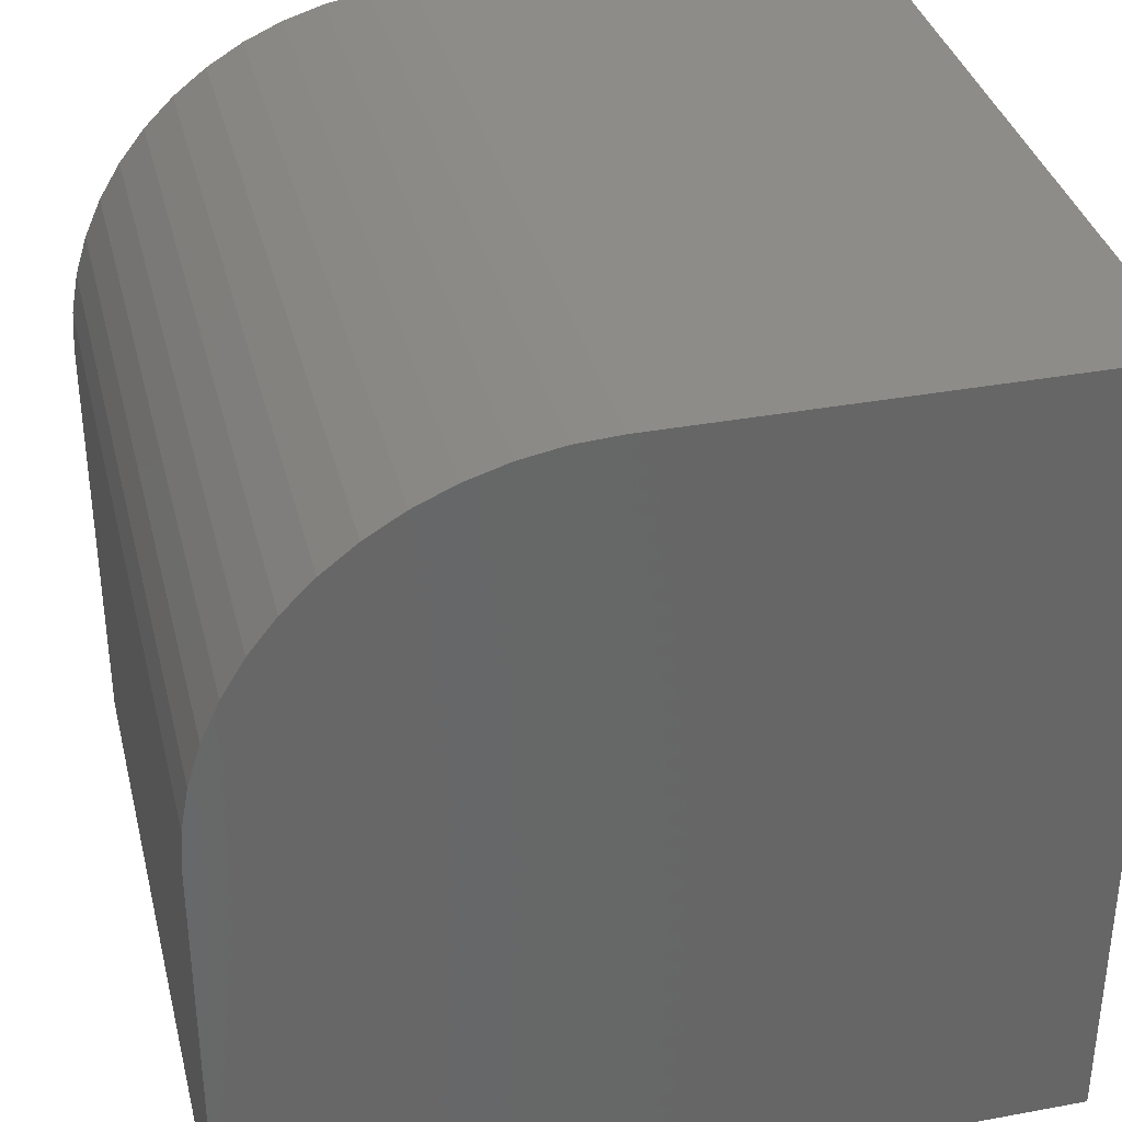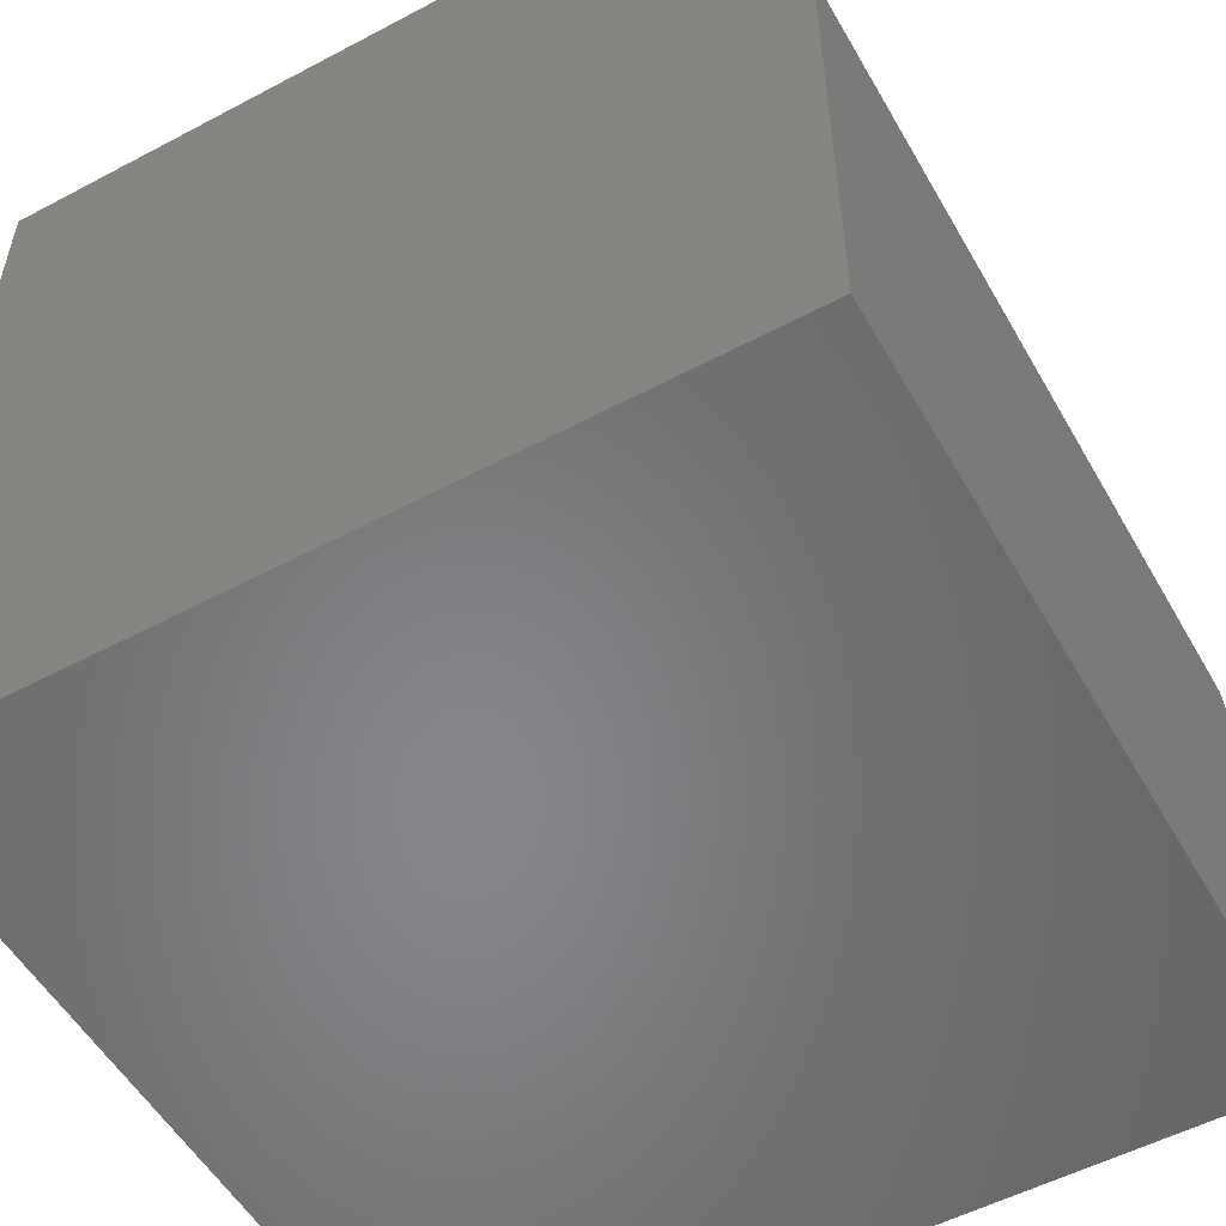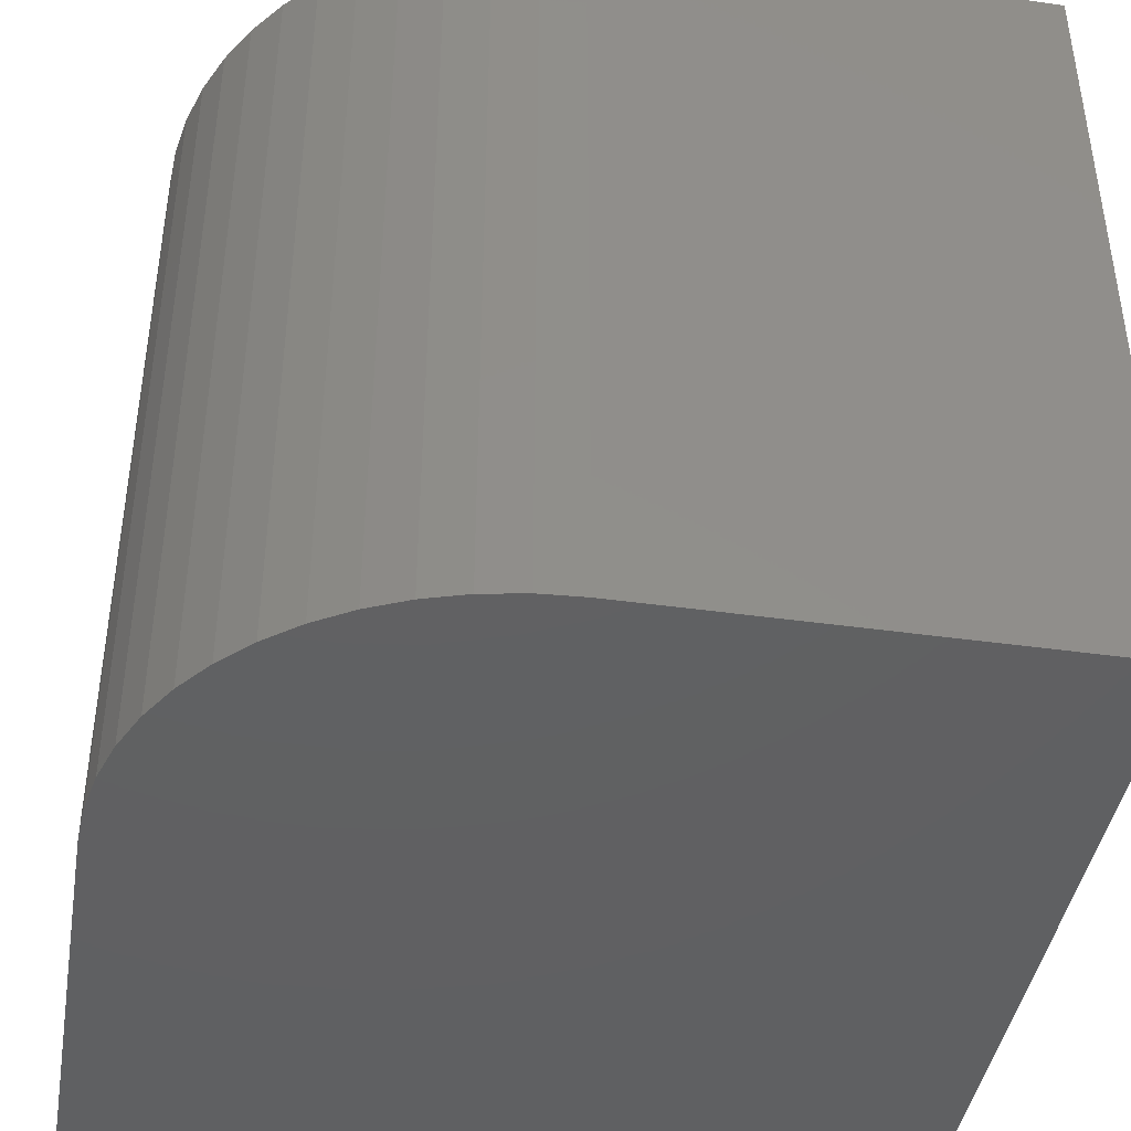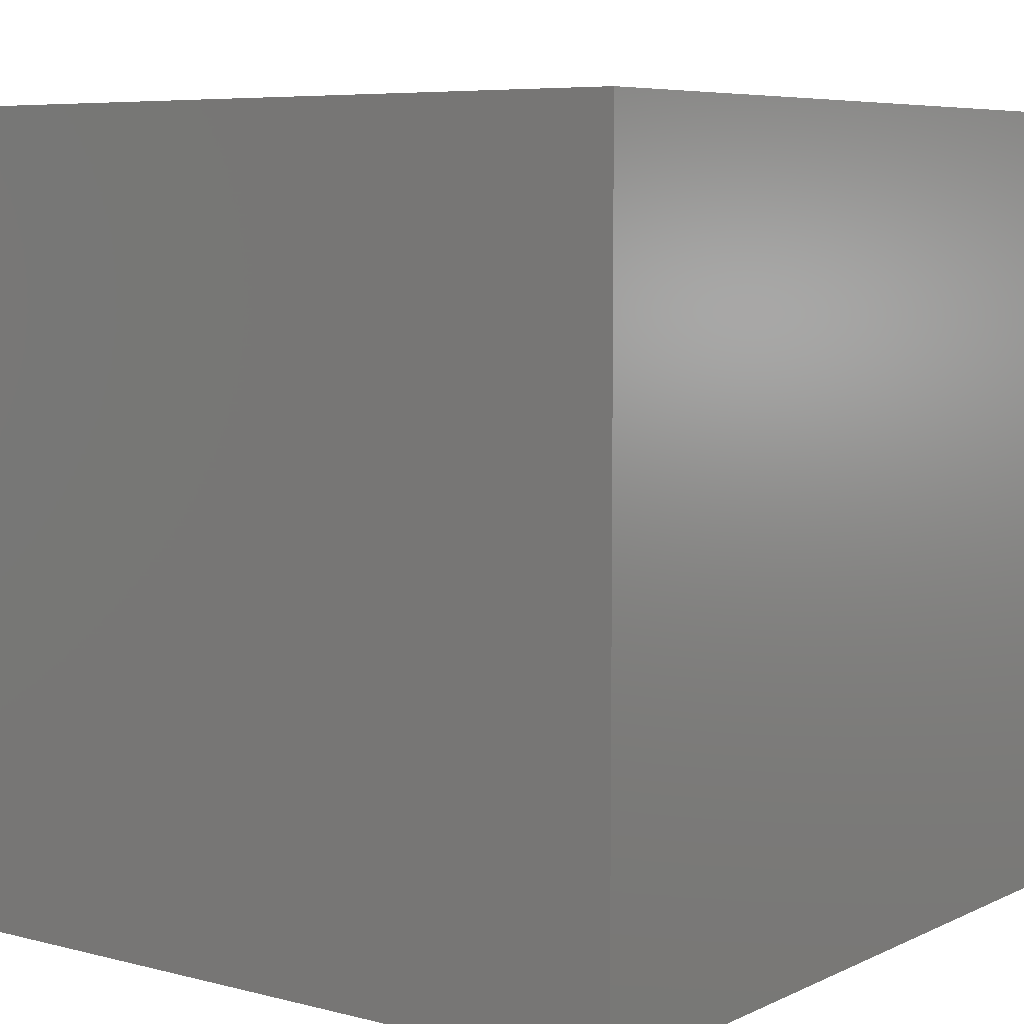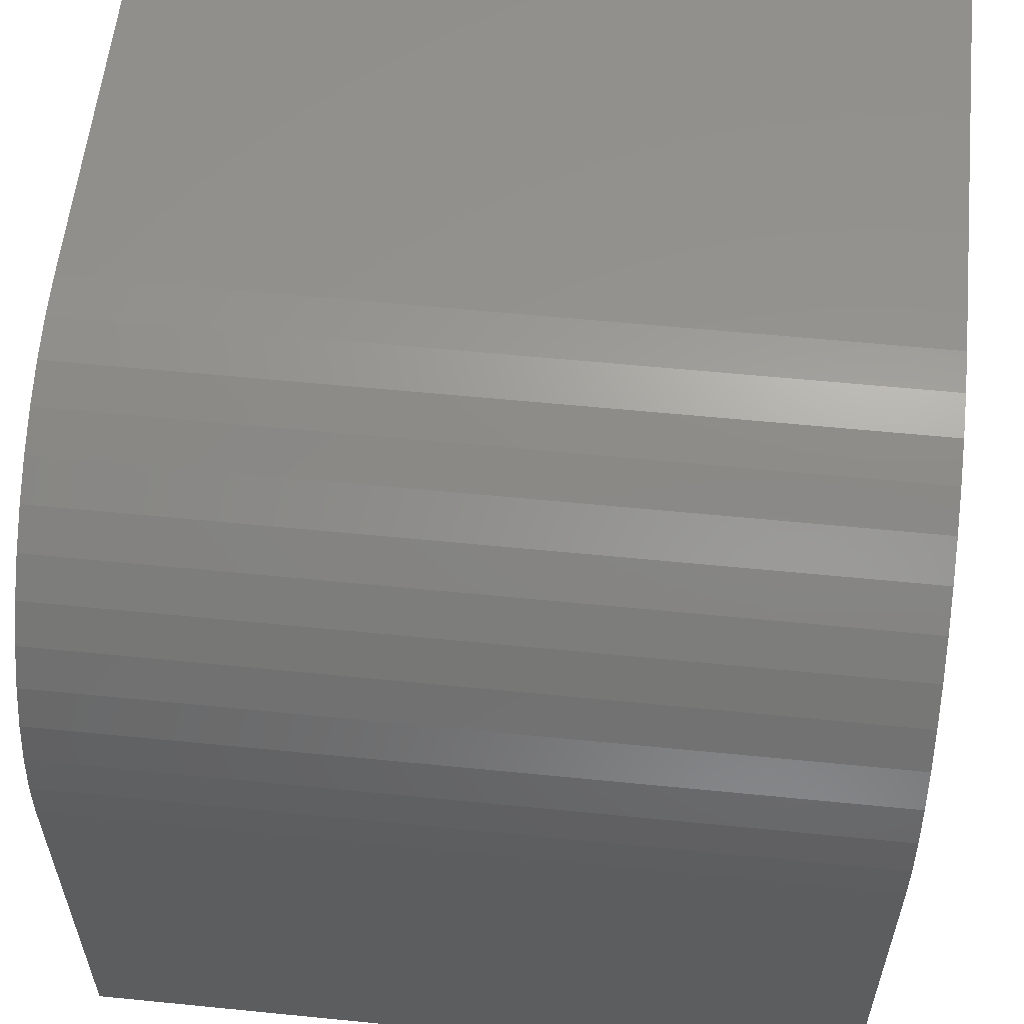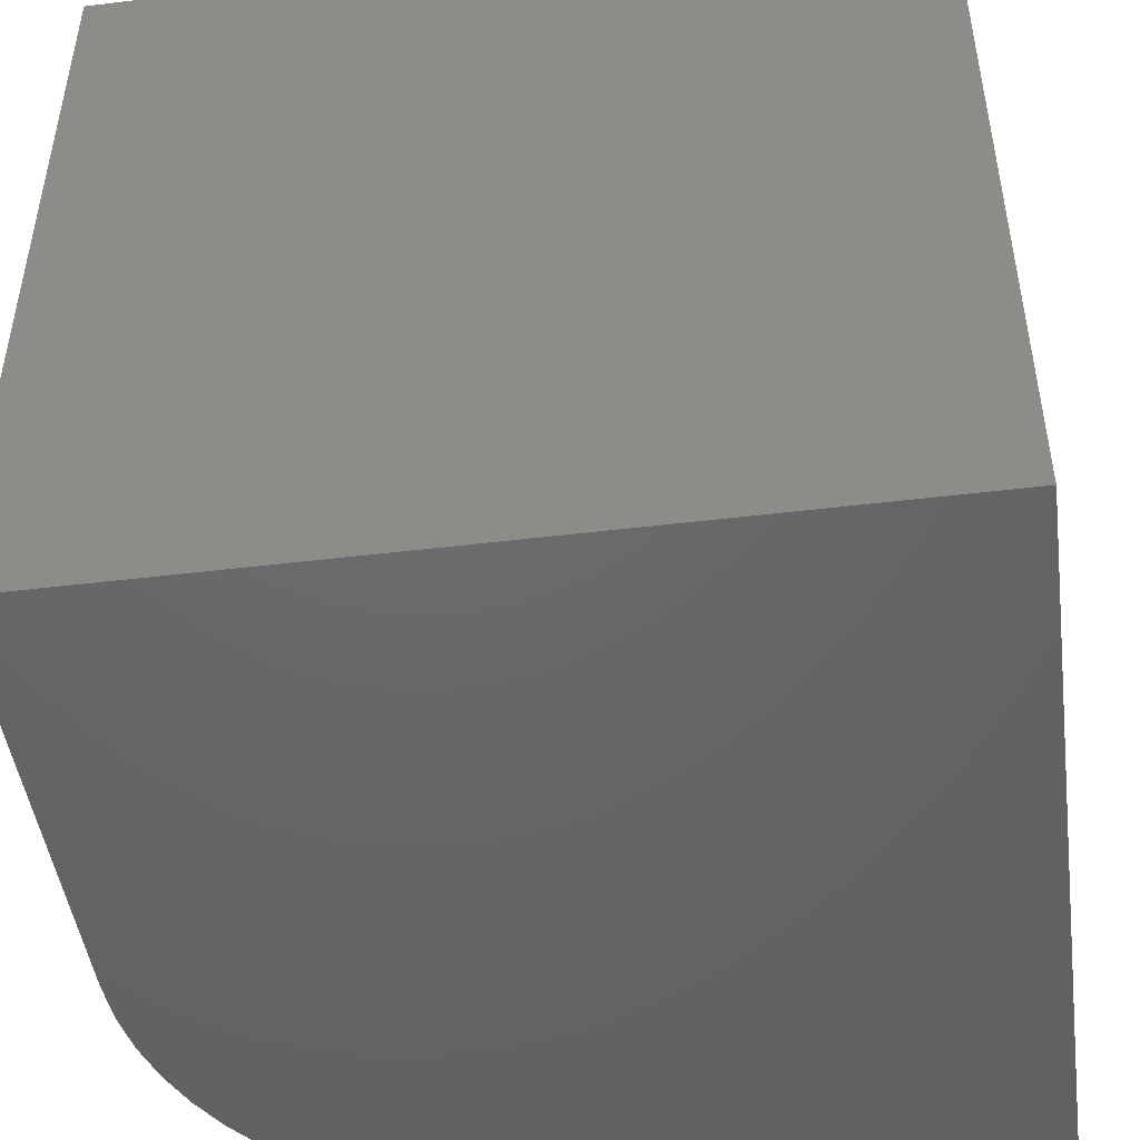
<metadata>
{"format":"stl","ext":"stl","renderer":"f3d","projection":"perspective","resolution":1024,"background":"white","views":[{"elev":35.6,"azim":166.3,"up":"+Z"},{"elev":-53.9,"azim":29.4,"up":"+Z"},{"elev":-42.5,"azim":80.5,"up":"+Y"},{"elev":6.6,"azim":-143.1,"up":"+Y"},{"elev":57.7,"azim":95.9,"up":"+Z"},{"elev":-47.3,"azim":-172.2,"up":"+Y"}]}
</metadata>
<code>
# stl→obj: 34 verts, 64 faces
v 0 10 10
v 0 10 0
v 0 0 10
v 0 0 0
v 5.598 10 10
v 5.598 0 10
v 10 0 5.598
v 10 0 0
v 10 10 5.598
v 10 10 0
v 9.496 10 7.643
v 6.128 10 9.968
v 6.651 10 9.872
v 9.714 10 7.159
v 9.872 10 6.651
v 9.968 10 6.128
v 7.159 10 9.714
v 7.643 10 9.496
v 8.098 10 9.221
v 8.517 10 8.893
v 8.893 10 8.517
v 9.221 10 8.098
v 9.968 0 6.128
v 9.872 0 6.651
v 9.714 0 7.159
v 9.496 0 7.643
v 9.221 0 8.098
v 8.893 0 8.517
v 8.517 0 8.893
v 7.643 0 9.496
v 7.159 0 9.714
v 6.651 0 9.872
v 8.098 0 9.221
v 6.128 0 9.968
f 1 2 3
f 3 2 4
f 5 1 6
f 6 1 3
f 7 8 9
f 9 8 10
f 2 10 4
f 4 10 8
f 2 1 10
f 10 1 5
f 11 12 13
f 12 11 5
f 5 11 14
f 5 14 15
f 15 16 5
f 5 16 9
f 5 9 10
f 13 17 11
f 11 17 18
f 11 18 19
f 19 20 11
f 11 20 21
f 11 21 22
f 6 3 4
f 4 8 6
f 6 8 7
f 6 7 23
f 23 24 6
f 6 24 25
f 6 25 26
f 26 27 6
f 6 27 28
f 6 28 29
f 30 31 32
f 29 33 6
f 6 33 30
f 6 30 34
f 34 30 32
f 5 6 34
f 5 34 12
f 12 34 32
f 12 32 13
f 13 32 31
f 13 31 17
f 17 31 30
f 17 30 18
f 18 30 33
f 18 33 19
f 19 33 29
f 19 29 20
f 20 29 28
f 20 28 21
f 21 28 27
f 21 27 22
f 22 27 26
f 22 26 11
f 11 26 25
f 11 25 14
f 14 25 24
f 14 24 15
f 15 24 23
f 15 23 16
f 16 23 7
f 16 7 9

</code>
